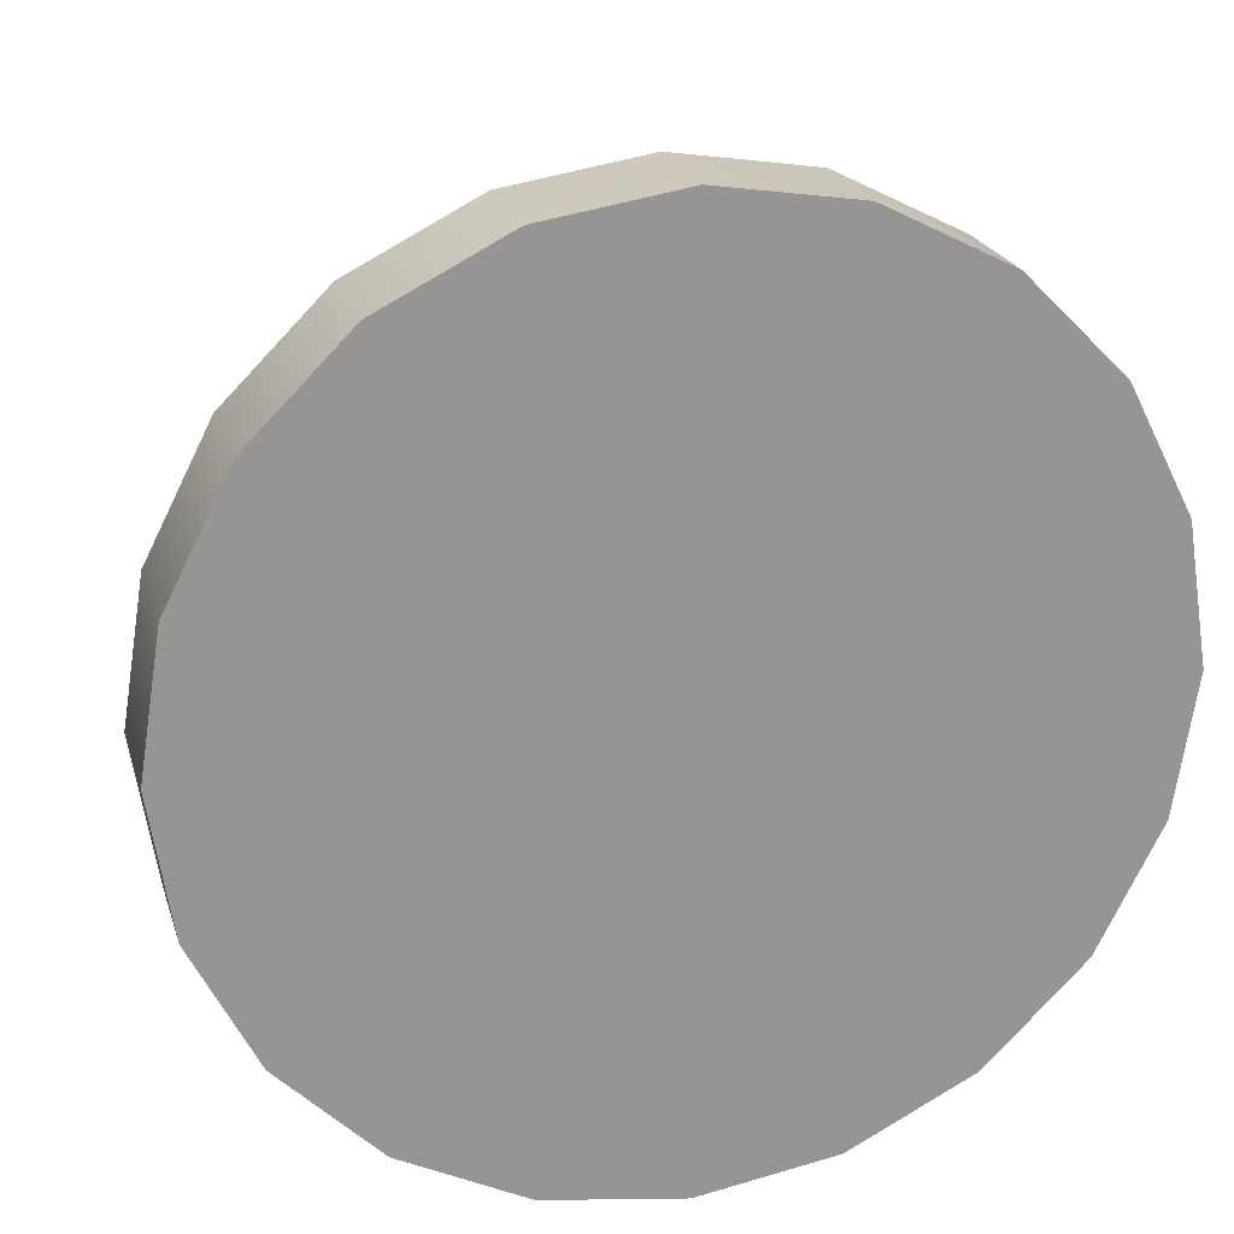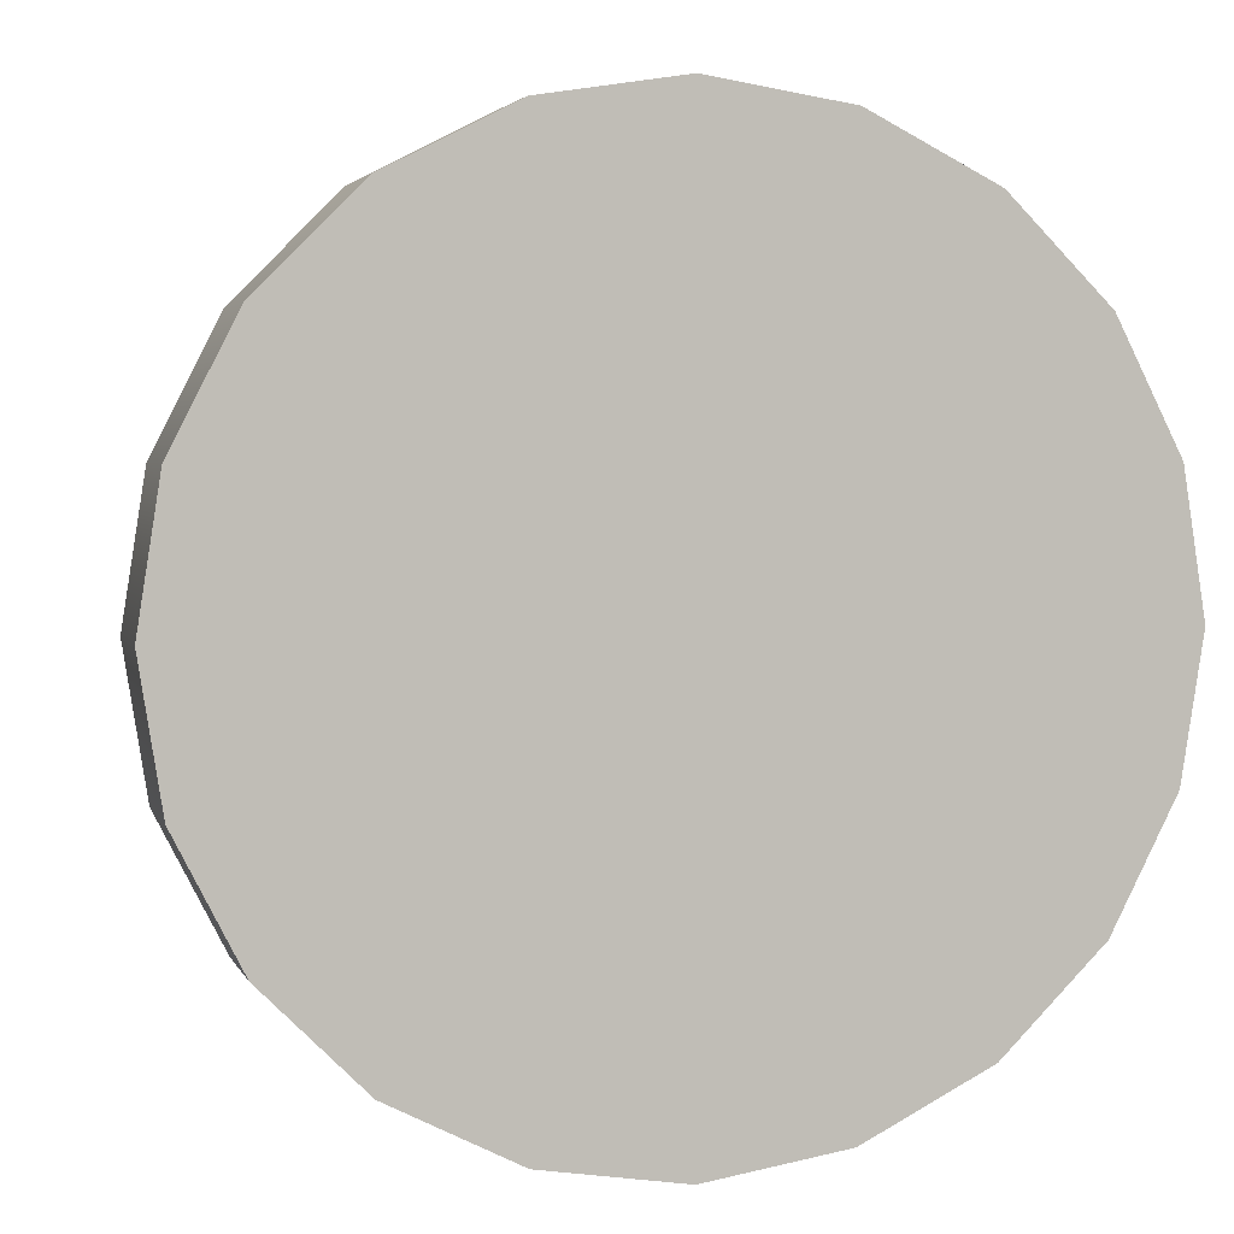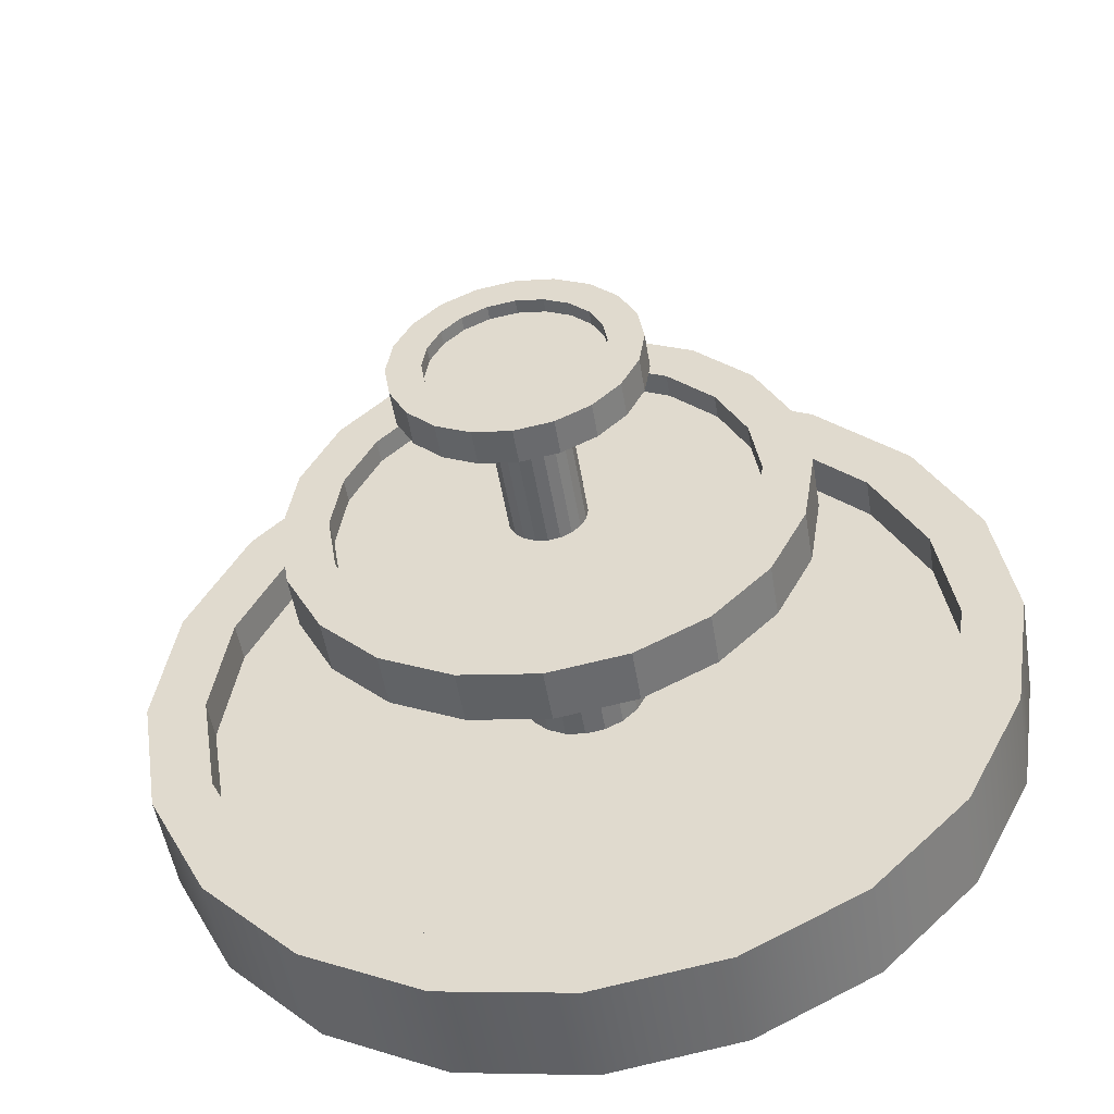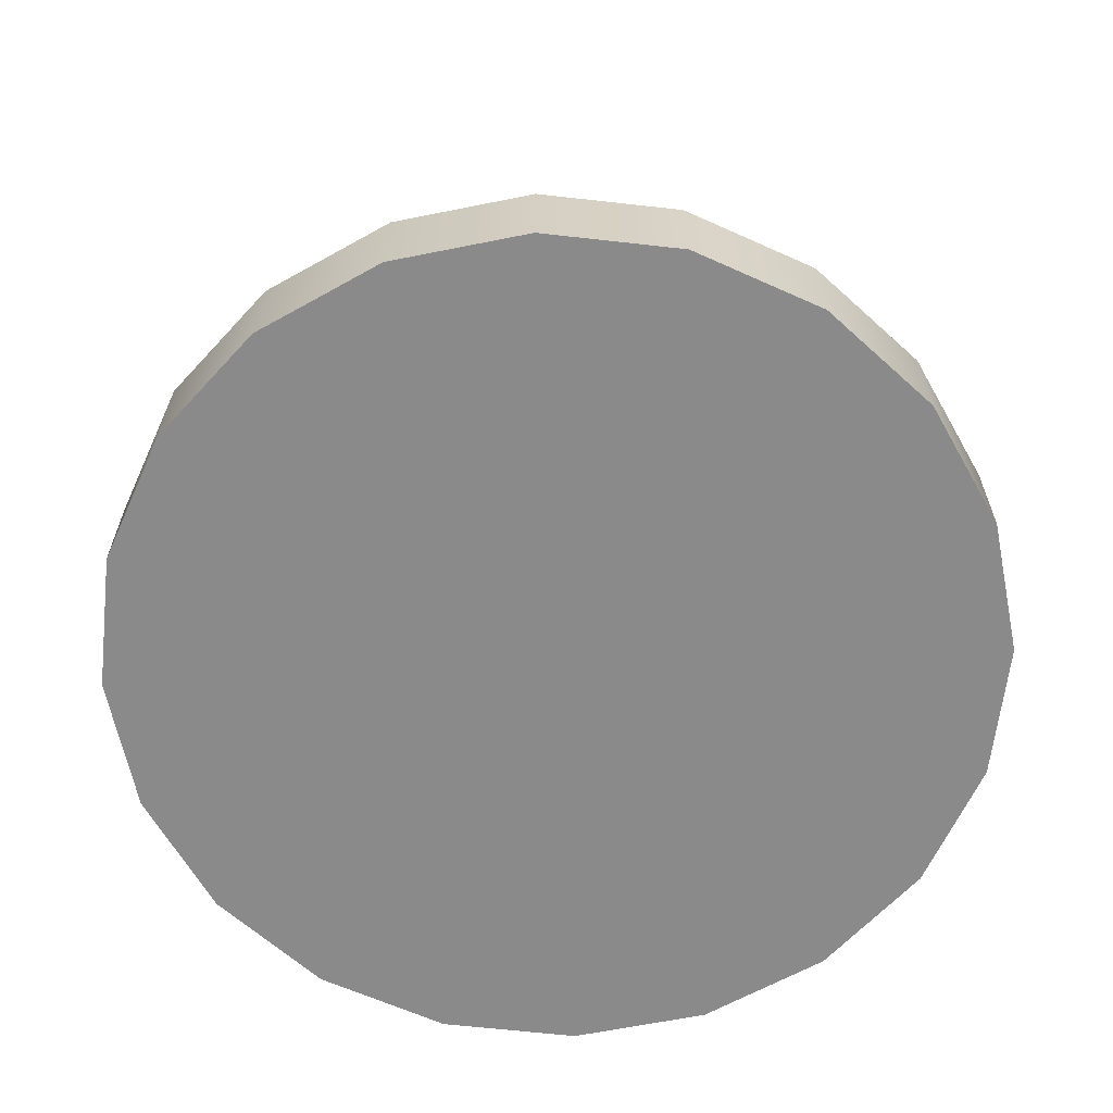
<metadata>
{"format":"obj","ext":"obj","renderer":"f3d","projection":"perspective","resolution":1024,"background":"white","views":[{"elev":22.2,"azim":-15.2,"up":"+Z"},{"elev":3.6,"azim":-15.1,"up":"+Z"},{"elev":-51.2,"azim":-170.7,"up":"+Z"},{"elev":-63.5,"azim":-87.5,"up":"+Y"}]}
</metadata>
<code>
g default
v 2.341 -0.3057 -0.7606
v 1.991 -0.3057 -1.447
v 1.447 -0.3057 -1.991
v 0.7606 -0.3057 -2.341
v 0 -0.3057 -2.461
v -0.7606 -0.3057 -2.341
v -1.447 -0.3057 -1.991
v -1.991 -0.3057 -1.447
v -2.341 -0.3057 -0.7606
v -2.461 -0.3057 0
v -2.341 -0.3057 0.7606
v -1.991 -0.3057 1.447
v -1.447 -0.3057 1.991
v -0.7606 -0.3057 2.341
v -0 -0.3057 2.461
v 0.7606 -0.3057 2.341
v 1.447 -0.3057 1.991
v 1.991 -0.3057 1.447
v 2.341 -0.3057 0.7606
v 2.461 -0.3057 0
v 2.341 0.3057 -0.7606
v 1.991 0.3057 -1.447
v 1.447 0.3057 -1.991
v 0.7606 0.3057 -2.341
v 0 0.3057 -2.461
v -0.7606 0.3057 -2.341
v -1.447 0.3057 -1.991
v -1.991 0.3057 -1.447
v -2.341 0.3057 -0.7606
v -2.461 0.3057 0
v -2.341 0.3057 0.7606
v -1.991 0.3057 1.447
v -1.447 0.3057 1.991
v -0.7606 0.3057 2.341
v -0 0.3057 2.461
v 0.7606 0.3057 2.341
v 1.447 0.3057 1.991
v 1.991 0.3057 1.447
v 2.341 0.3057 0.7606
v 2.461 0.3057 0
v 0 -0.3057 0
v 2.018 0.3057 -0.6556
v 1.716 0.3057 -1.247
v 1.247 0.3057 -1.716
v 0.6556 0.3057 -2.018
v -0 0.3057 -2.121
v -0.6556 0.3057 -2.018
v -1.247 0.3057 -1.716
v -1.716 0.3057 -1.247
v -2.018 0.3057 -0.6556
v -2.121 0.3057 -0
v -2.018 0.3057 0.6556
v -1.716 0.3057 1.247
v -1.247 0.3057 1.716
v -0.6556 0.3057 2.018
v -0 0.3057 2.121
v 0.6556 0.3057 2.018
v 1.247 0.3057 1.716
v 1.716 0.3057 1.247
v 2.018 0.3057 0.6556
v 2.121 0.3057 -0
v 2.018 0.06727 -0.6556
v 1.716 0.06727 -1.247
v 1.247 0.06727 -1.716
v 0.6556 0.06727 -2.018
v -0 0.06727 -2.121
v -0.6556 0.06727 -2.018
v -1.247 0.06727 -1.716
v -1.716 0.06727 -1.247
v -2.018 0.06727 -0.6556
v -2.121 0.06727 -0
v -2.018 0.06727 0.6556
v -1.716 0.06727 1.247
v -1.247 0.06727 1.716
v -0.6556 0.06727 2.018
v -0 0.06727 2.121
v 0.6556 0.06727 2.018
v 1.247 0.06727 1.716
v 1.716 0.06727 1.247
v 2.018 0.06727 0.6556
v 2.121 0.06727 -0
v 0.3403 0.06727 -0.1106
v 0.2895 0.06727 -0.2103
v 0.2103 0.06727 -0.2895
v 0.1106 0.06727 -0.3403
v -0 0.06727 -0.3579
v -0.1106 0.06727 -0.3403
v -0.2103 0.06727 -0.2895
v -0.2895 0.06727 -0.2103
v -0.3403 0.06727 -0.1106
v -0.3579 0.06727 -0
v -0.3403 0.06727 0.1106
v -0.2895 0.06727 0.2103
v -0.2103 0.06727 0.2895
v -0.1106 0.06727 0.3403
v -0 0.06727 0.3579
v 0.1106 0.06727 0.3403
v 0.2103 0.06727 0.2895
v 0.2895 0.06727 0.2103
v 0.3403 0.06727 0.1106
v 0.3579 0.06727 -0
v 0.3403 1.161 -0.1106
v 0.2895 1.161 -0.2103
v 0.2103 1.161 -0.2895
v 0.1106 1.161 -0.3403
v -0 1.161 -0.3579
v -0.1106 1.161 -0.3403
v -0.2103 1.161 -0.2895
v -0.2895 1.161 -0.2103
v -0.3403 1.161 -0.1106
v -0.3579 1.161 -0
v -0.3403 1.161 0.1106
v -0.2895 1.161 0.2103
v -0.2103 1.161 0.2895
v -0.1106 1.161 0.3403
v -0 1.161 0.3579
v 0.1106 1.161 0.3403
v 0.2103 1.161 0.2895
v 0.2895 1.161 0.2103
v 0.3403 1.161 0.1106
v 0.3579 1.161 -0
v 1.355 1.161 -0.4403
v 1.153 1.161 -0.8375
v 0.8375 1.161 -1.153
v 0.4403 1.161 -1.355
v -0 1.161 -1.425
v -0.4403 1.161 -1.355
v -0.8375 1.161 -1.153
v -1.153 1.161 -0.8375
v -1.355 1.161 -0.4403
v -1.425 1.161 -0
v -1.355 1.161 0.4403
v -1.153 1.161 0.8375
v -0.8375 1.161 1.153
v -0.4403 1.161 1.355
v -0 1.161 1.425
v 0.4403 1.161 1.355
v 0.8375 1.161 1.153
v 1.153 1.161 0.8375
v 1.355 1.161 0.4403
v 1.425 1.161 -0
v 1.355 1.462 -0.4403
v 1.153 1.462 -0.8375
v 0.8375 1.462 -1.153
v 0.4403 1.462 -1.355
v -0 1.462 -1.425
v -0.4403 1.462 -1.355
v -0.8375 1.462 -1.153
v -1.153 1.462 -0.8375
v -1.355 1.462 -0.4403
v -1.425 1.462 -0
v -1.355 1.462 0.4403
v -1.153 1.462 0.8375
v -0.8375 1.462 1.153
v -0.4403 1.462 1.355
v -0 1.462 1.425
v 0.4403 1.462 1.355
v 0.8375 1.462 1.153
v 1.153 1.462 0.8375
v 1.355 1.462 0.4403
v 1.425 1.462 -0
v 1.103 1.462 -0.3585
v 0.9385 1.462 -0.6819
v 0.6819 1.462 -0.9385
v 0.3585 1.462 -1.103
v -0 1.462 -1.16
v -0.3585 1.462 -1.103
v -0.6819 1.462 -0.9385
v -0.9385 1.462 -0.6819
v -1.103 1.462 -0.3585
v -1.16 1.462 -0
v -1.103 1.462 0.3585
v -0.9385 1.462 0.6819
v -0.6819 1.462 0.9385
v -0.3585 1.462 1.103
v -0 1.462 1.16
v 0.3585 1.462 1.103
v 0.6819 1.462 0.9385
v 0.9385 1.462 0.6819
v 1.103 1.462 0.3585
v 1.16 1.462 -0
v 1.103 1.327 -0.3585
v 0.9385 1.327 -0.6819
v 0.6819 1.327 -0.9385
v 0.3585 1.327 -1.103
v -0 1.327 -1.16
v -0.3585 1.327 -1.103
v -0.6819 1.327 -0.9385
v -0.9385 1.327 -0.6819
v -1.103 1.327 -0.3585
v -1.16 1.327 -0
v -1.103 1.327 0.3585
v -0.9385 1.327 0.6819
v -0.6819 1.327 0.9385
v -0.3585 1.327 1.103
v -0 1.327 1.16
v 0.3585 1.327 1.103
v 0.6819 1.327 0.9385
v 0.9385 1.327 0.6819
v 1.103 1.327 0.3585
v 1.16 1.327 -0
v 0.2045 1.327 -0.06646
v 0.174 1.327 -0.1264
v 0.1264 1.327 -0.174
v 0.06646 1.327 -0.2045
v -0 1.327 -0.2151
v -0.06646 1.327 -0.2045
v -0.1264 1.327 -0.174
v -0.174 1.327 -0.1264
v -0.2045 1.327 -0.06646
v -0.2151 1.327 -0
v -0.2045 1.327 0.06646
v -0.174 1.327 0.1264
v -0.1264 1.327 0.174
v -0.06646 1.327 0.2045
v -0 1.327 0.2151
v 0.06646 1.327 0.2045
v 0.1264 1.327 0.174
v 0.174 1.327 0.1264
v 0.2045 1.327 0.06646
v 0.2151 1.327 -0
v 0.2045 2.19 -0.06646
v 0.174 2.19 -0.1264
v 0.1264 2.19 -0.174
v 0.06646 2.19 -0.2045
v -0 2.19 -0.2151
v -0.06646 2.19 -0.2045
v -0.1264 2.19 -0.174
v -0.174 2.19 -0.1264
v -0.2045 2.19 -0.06646
v -0.2151 2.19 -0
v -0.2045 2.19 0.06646
v -0.174 2.19 0.1264
v -0.1264 2.19 0.174
v -0.06646 2.19 0.2045
v -0 2.19 0.2151
v 0.06646 2.19 0.2045
v 0.1264 2.19 0.174
v 0.174 2.19 0.1264
v 0.2045 2.19 0.06646
v 0.2151 2.19 -0
v 0.6357 2.19 -0.2065
v 0.5407 2.19 -0.3929
v 0.3929 2.19 -0.5407
v 0.2065 2.19 -0.6357
v -0 2.19 -0.6684
v -0.2065 2.19 -0.6357
v -0.3929 2.19 -0.5407
v -0.5407 2.19 -0.3929
v -0.6357 2.19 -0.2065
v -0.6684 2.19 -0
v -0.6357 2.19 0.2065
v -0.5407 2.19 0.3929
v -0.3929 2.19 0.5407
v -0.2065 2.19 0.6357
v -0 2.19 0.6684
v 0.2065 2.19 0.6357
v 0.3929 2.19 0.5407
v 0.5407 2.19 0.3929
v 0.6357 2.19 0.2065
v 0.6684 2.19 -0
v 0.6357 2.383 -0.2065
v 0.5407 2.383 -0.3929
v 0.3929 2.383 -0.5407
v 0.2065 2.383 -0.6357
v -0 2.383 -0.6684
v -0.2065 2.383 -0.6357
v -0.3929 2.383 -0.5407
v -0.5407 2.383 -0.3929
v -0.6357 2.383 -0.2065
v -0.6684 2.383 -0
v -0.6357 2.383 0.2065
v -0.5407 2.383 0.3929
v -0.3929 2.383 0.5407
v -0.2065 2.383 0.6357
v -0 2.383 0.6684
v 0.2065 2.383 0.6357
v 0.3929 2.383 0.5407
v 0.5407 2.383 0.3929
v 0.6357 2.383 0.2065
v 0.6684 2.383 -0
v 0.4559 2.383 -0.1481
v 0.3878 2.383 -0.2818
v 0.2818 2.383 -0.3878
v 0.1481 2.383 -0.4559
v -0 2.383 -0.4794
v -0.1481 2.383 -0.4559
v -0.2818 2.383 -0.3878
v -0.3878 2.383 -0.2818
v -0.4559 2.383 -0.1481
v -0.4794 2.383 -0
v -0.4559 2.383 0.1481
v -0.3878 2.383 0.2818
v -0.2818 2.383 0.3878
v -0.1481 2.383 0.4559
v -0 2.383 0.4794
v 0.1481 2.383 0.4559
v 0.2818 2.383 0.3878
v 0.3878 2.383 0.2818
v 0.4559 2.383 0.1481
v 0.4794 2.383 -0
v 0.4559 2.306 -0.1481
v 0.3878 2.306 -0.2818
v -0 2.306 -0
v 0.2818 2.306 -0.3878
v 0.1481 2.306 -0.4559
v -0 2.306 -0.4794
v -0.1481 2.306 -0.4559
v -0.2818 2.306 -0.3878
v -0.3878 2.306 -0.2818
v -0.4559 2.306 -0.1481
v -0.4794 2.306 -0
v -0.4559 2.306 0.1481
v -0.3878 2.306 0.2818
v -0.2818 2.306 0.3878
v -0.1481 2.306 0.4559
v -0 2.306 0.4794
v 0.1481 2.306 0.4559
v 0.2818 2.306 0.3878
v 0.3878 2.306 0.2818
v 0.4559 2.306 0.1481
v 0.4794 2.306 -0
g pCylinder1
f 1 2 22 21
f 2 3 23 22
f 3 4 24 23
f 4 5 25 24
f 5 6 26 25
f 6 7 27 26
f 7 8 28 27
f 8 9 29 28
f 9 10 30 29
f 10 11 31 30
f 11 12 32 31
f 12 13 33 32
f 13 14 34 33
f 14 15 35 34
f 15 16 36 35
f 16 17 37 36
f 17 18 38 37
f 18 19 39 38
f 19 20 40 39
f 20 1 21 40
f 2 1 41
f 3 2 41
f 4 3 41
f 5 4 41
f 6 5 41
f 7 6 41
f 8 7 41
f 9 8 41
f 10 9 41
f 11 10 41
f 12 11 41
f 13 12 41
f 14 13 41
f 15 14 41
f 16 15 41
f 17 16 41
f 18 17 41
f 19 18 41
f 20 19 41
f 1 20 41
f 302 303 304
f 303 305 304
f 305 306 304
f 306 307 304
f 307 308 304
f 308 309 304
f 309 310 304
f 310 311 304
f 311 312 304
f 312 313 304
f 313 314 304
f 314 315 304
f 315 316 304
f 316 317 304
f 317 318 304
f 318 319 304
f 319 320 304
f 320 321 304
f 321 322 304
f 322 302 304
f 21 22 43 42
f 22 23 44 43
f 23 24 45 44
f 24 25 46 45
f 25 26 47 46
f 26 27 48 47
f 27 28 49 48
f 28 29 50 49
f 29 30 51 50
f 30 31 52 51
f 31 32 53 52
f 32 33 54 53
f 33 34 55 54
f 34 35 56 55
f 35 36 57 56
f 36 37 58 57
f 37 38 59 58
f 38 39 60 59
f 39 40 61 60
f 40 21 42 61
f 42 43 63 62
f 43 44 64 63
f 44 45 65 64
f 45 46 66 65
f 46 47 67 66
f 47 48 68 67
f 48 49 69 68
f 49 50 70 69
f 50 51 71 70
f 51 52 72 71
f 52 53 73 72
f 53 54 74 73
f 54 55 75 74
f 55 56 76 75
f 56 57 77 76
f 57 58 78 77
f 58 59 79 78
f 59 60 80 79
f 60 61 81 80
f 61 42 62 81
f 62 63 83 82
f 63 64 84 83
f 64 65 85 84
f 65 66 86 85
f 66 67 87 86
f 67 68 88 87
f 68 69 89 88
f 69 70 90 89
f 70 71 91 90
f 71 72 92 91
f 72 73 93 92
f 73 74 94 93
f 74 75 95 94
f 75 76 96 95
f 76 77 97 96
f 77 78 98 97
f 78 79 99 98
f 79 80 100 99
f 80 81 101 100
f 81 62 82 101
f 82 83 103 102
f 83 84 104 103
f 84 85 105 104
f 85 86 106 105
f 86 87 107 106
f 87 88 108 107
f 88 89 109 108
f 89 90 110 109
f 90 91 111 110
f 91 92 112 111
f 92 93 113 112
f 93 94 114 113
f 94 95 115 114
f 95 96 116 115
f 96 97 117 116
f 97 98 118 117
f 98 99 119 118
f 99 100 120 119
f 100 101 121 120
f 101 82 102 121
f 102 103 123 122
f 103 104 124 123
f 104 105 125 124
f 105 106 126 125
f 106 107 127 126
f 107 108 128 127
f 108 109 129 128
f 109 110 130 129
f 110 111 131 130
f 111 112 132 131
f 112 113 133 132
f 113 114 134 133
f 114 115 135 134
f 115 116 136 135
f 116 117 137 136
f 117 118 138 137
f 118 119 139 138
f 119 120 140 139
f 120 121 141 140
f 121 102 122 141
f 122 123 143 142
f 123 124 144 143
f 124 125 145 144
f 125 126 146 145
f 126 127 147 146
f 127 128 148 147
f 128 129 149 148
f 129 130 150 149
f 130 131 151 150
f 131 132 152 151
f 132 133 153 152
f 133 134 154 153
f 134 135 155 154
f 135 136 156 155
f 136 137 157 156
f 137 138 158 157
f 138 139 159 158
f 139 140 160 159
f 140 141 161 160
f 141 122 142 161
f 142 143 163 162
f 143 144 164 163
f 144 145 165 164
f 145 146 166 165
f 146 147 167 166
f 147 148 168 167
f 148 149 169 168
f 149 150 170 169
f 150 151 171 170
f 151 152 172 171
f 152 153 173 172
f 153 154 174 173
f 154 155 175 174
f 155 156 176 175
f 156 157 177 176
f 157 158 178 177
f 158 159 179 178
f 159 160 180 179
f 160 161 181 180
f 161 142 162 181
f 162 163 183 182
f 163 164 184 183
f 164 165 185 184
f 165 166 186 185
f 166 167 187 186
f 167 168 188 187
f 168 169 189 188
f 169 170 190 189
f 170 171 191 190
f 171 172 192 191
f 172 173 193 192
f 173 174 194 193
f 174 175 195 194
f 175 176 196 195
f 176 177 197 196
f 177 178 198 197
f 178 179 199 198
f 179 180 200 199
f 180 181 201 200
f 181 162 182 201
f 182 183 203 202
f 183 184 204 203
f 184 185 205 204
f 185 186 206 205
f 186 187 207 206
f 187 188 208 207
f 188 189 209 208
f 189 190 210 209
f 190 191 211 210
f 191 192 212 211
f 192 193 213 212
f 193 194 214 213
f 194 195 215 214
f 195 196 216 215
f 196 197 217 216
f 197 198 218 217
f 198 199 219 218
f 199 200 220 219
f 200 201 221 220
f 201 182 202 221
f 202 203 223 222
f 203 204 224 223
f 204 205 225 224
f 205 206 226 225
f 206 207 227 226
f 207 208 228 227
f 208 209 229 228
f 209 210 230 229
f 210 211 231 230
f 211 212 232 231
f 212 213 233 232
f 213 214 234 233
f 214 215 235 234
f 215 216 236 235
f 216 217 237 236
f 217 218 238 237
f 218 219 239 238
f 219 220 240 239
f 220 221 241 240
f 221 202 222 241
f 222 223 243 242
f 223 224 244 243
f 224 225 245 244
f 225 226 246 245
f 226 227 247 246
f 227 228 248 247
f 228 229 249 248
f 229 230 250 249
f 230 231 251 250
f 231 232 252 251
f 232 233 253 252
f 233 234 254 253
f 234 235 255 254
f 235 236 256 255
f 236 237 257 256
f 237 238 258 257
f 238 239 259 258
f 239 240 260 259
f 240 241 261 260
f 241 222 242 261
f 242 243 263 262
f 243 244 264 263
f 244 245 265 264
f 245 246 266 265
f 246 247 267 266
f 247 248 268 267
f 248 249 269 268
f 249 250 270 269
f 250 251 271 270
f 251 252 272 271
f 252 253 273 272
f 253 254 274 273
f 254 255 275 274
f 255 256 276 275
f 256 257 277 276
f 257 258 278 277
f 258 259 279 278
f 259 260 280 279
f 260 261 281 280
f 261 242 262 281
f 262 263 283 282
f 263 264 284 283
f 264 265 285 284
f 265 266 286 285
f 266 267 287 286
f 267 268 288 287
f 268 269 289 288
f 269 270 290 289
f 270 271 291 290
f 271 272 292 291
f 272 273 293 292
f 273 274 294 293
f 274 275 295 294
f 275 276 296 295
f 276 277 297 296
f 277 278 298 297
f 278 279 299 298
f 279 280 300 299
f 280 281 301 300
f 281 262 282 301
f 282 283 303 302
f 283 284 305 303
f 284 285 306 305
f 285 286 307 306
f 286 287 308 307
f 287 288 309 308
f 288 289 310 309
f 289 290 311 310
f 290 291 312 311
f 291 292 313 312
f 292 293 314 313
f 293 294 315 314
f 294 295 316 315
f 295 296 317 316
f 296 297 318 317
f 297 298 319 318
f 298 299 320 319
f 299 300 321 320
f 300 301 322 321
f 301 282 302 322

</code>
